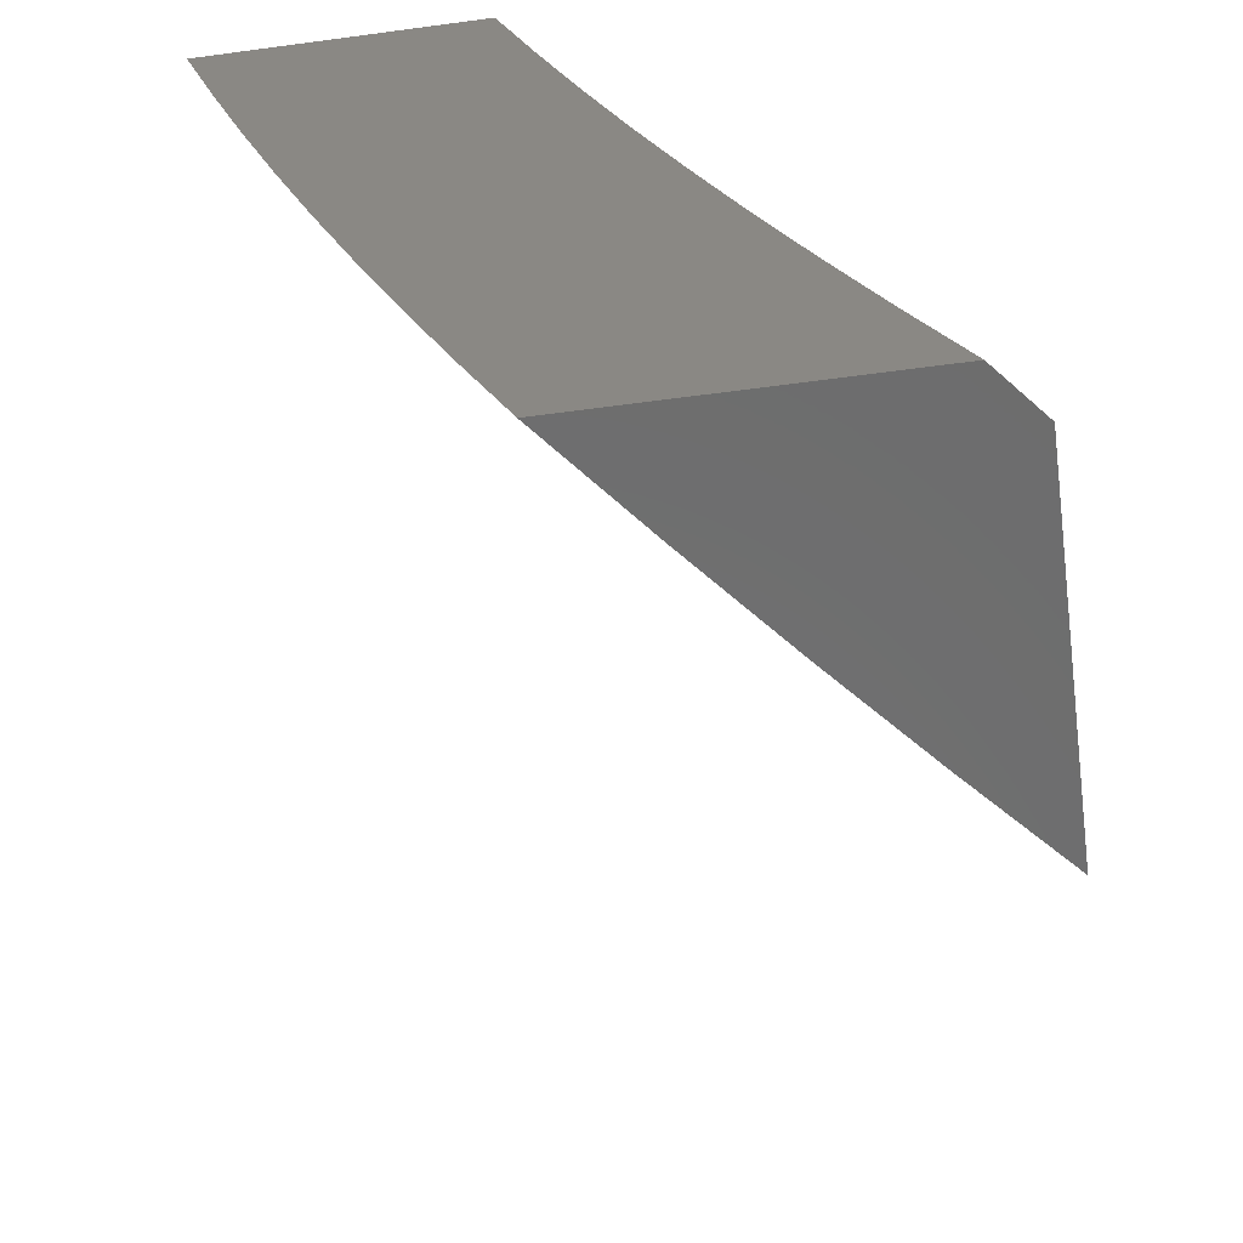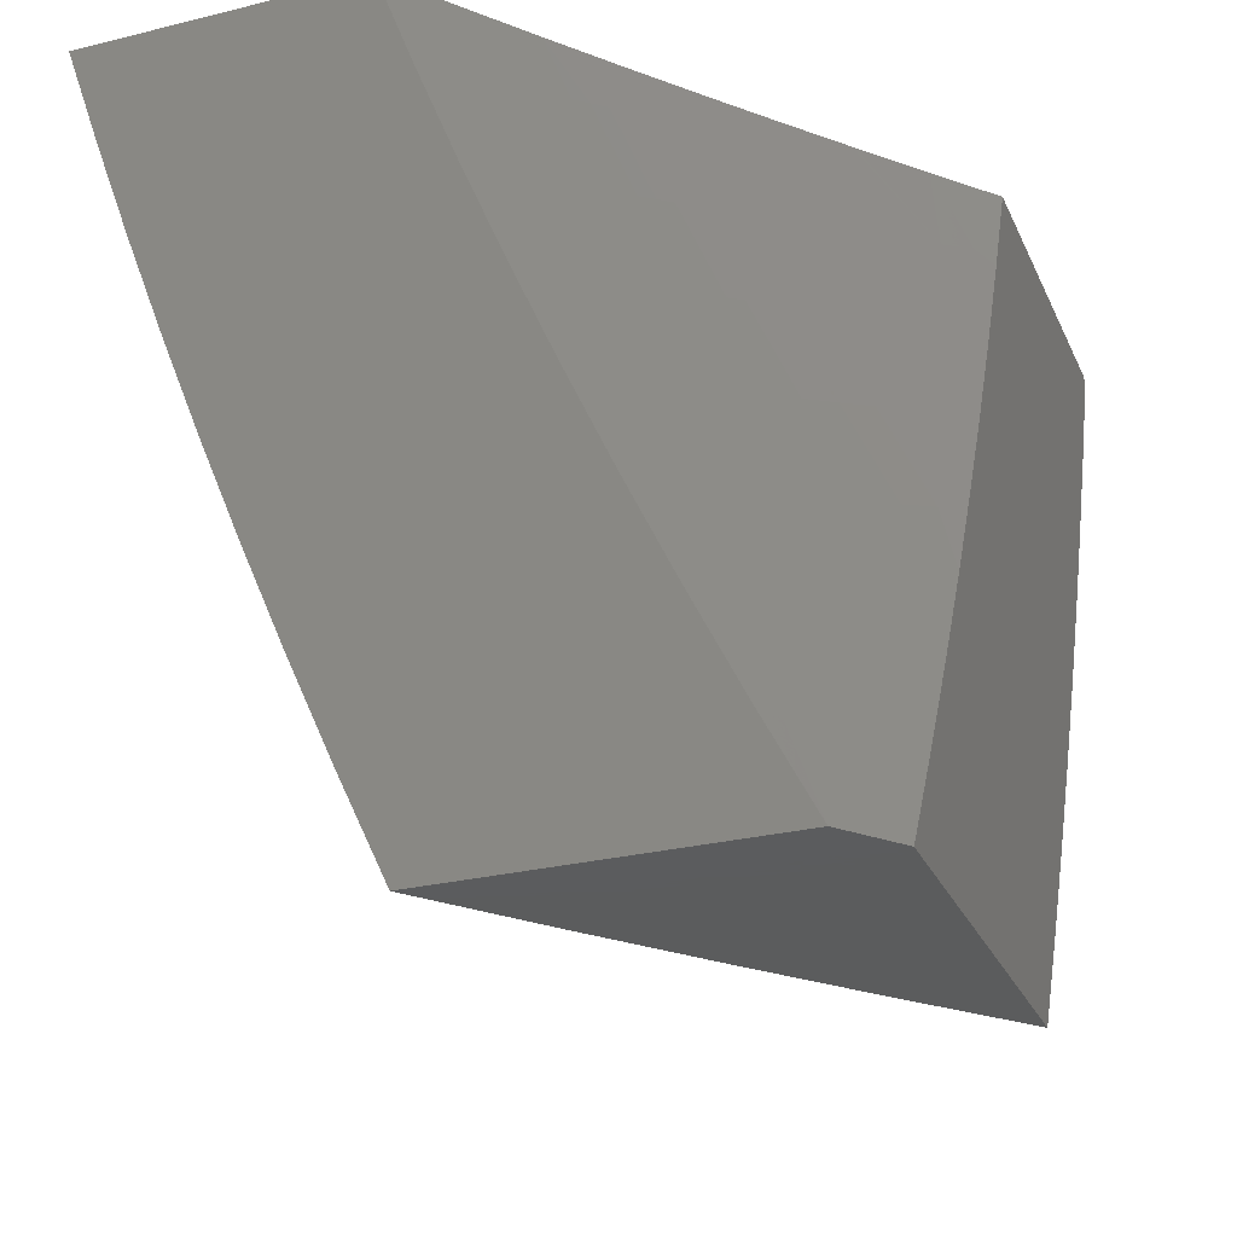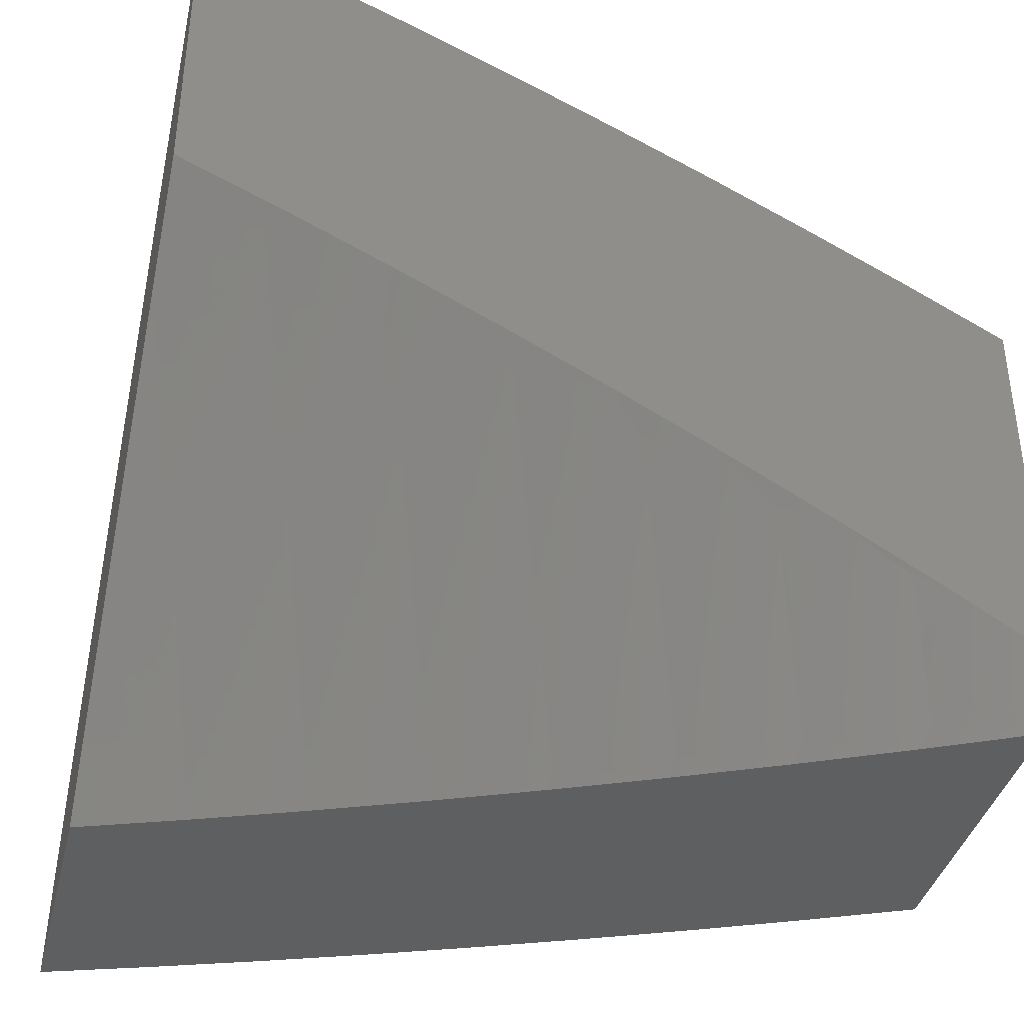
<metadata>
{"format":"stl","ext":"stl","renderer":"f3d","projection":"perspective","resolution":1024,"background":"white","views":[{"elev":-59.3,"azim":-172.1,"up":"+Y"},{"elev":-27.5,"azim":-159.3,"up":"+Y"},{"elev":-38.9,"azim":-103.8,"up":"+Z"}]}
</metadata>
<code>
# stl→obj: 327 verts, 650 faces
v 8.447 -3.128 7
v 8.434 -3.123 7.019
v 8.496 -3 7
v 8.421 -3.118 7.038
v 8.436 -3 7.076
v 8.408 -3.114 7.057
v 8.395 -3.109 7.076
v 8.357 -3.243 7.057
v 8.344 -3.238 7.076
v 8.291 -3.366 7.076
v 8.278 -3.36 7.095
v 8.223 -3.487 7.095
v 8.21 -3.482 7.114
v 8.153 -3.608 7.114
v 8.14 -3.602 7.133
v 8.08 -3.728 7.133
v 8.067 -3.722 7.152
v 8.006 -3.847 7.152
v 8 -3.758 7.211
v 8 -3.879 7.139
v 8.019 -3.853 7.133
v 8.031 -3.859 7.114
v 8.093 -3.734 7.114
v 8.106 -3.74 7.095
v 8.165 -3.614 7.095
v 8.178 -3.62 7.076
v 8.236 -3.493 7.076
v 8.249 -3.498 7.057
v 8.304 -3.371 7.057
v 8.317 -3.376 7.038
v 8.37 -3.248 7.038
v 8.383 -3.253 7.019
v 8.397 -3.255 7
v 8.345 -3.381 7
v 8.33 -3.381 7.019
v 8.261 -3.504 7.038
v 8.191 -3.625 7.057
v 8.119 -3.746 7.076
v 8.044 -3.865 7.095
v 8.29 -3.507 7
v 8.274 -3.509 7.019
v 8.204 -3.631 7.038
v 8.131 -3.752 7.057
v 8.057 -3.871 7.076
v 8.234 -3.632 7
v 8.216 -3.636 7.019
v 8.144 -3.757 7.038
v 8.069 -3.877 7.057
v 8.176 -3.755 7
v 8.157 -3.763 7.019
v 8.082 -3.883 7.038
v 8 -4 7.065
v 8.116 -3.878 7
v 8.094 -3.889 7.019
v 8.053 -4 7
v 8 -3.634 7.281
v 8.016 -3.698 7.227
v 8.029 -3.704 7.208
v 8.042 -3.71 7.189
v 8.101 -3.585 7.189
v 8.114 -3.591 7.17
v 8.171 -3.465 7.17
v 8.184 -3.471 7.152
v 8.239 -3.344 7.152
v 8.252 -3.35 7.133
v 8.304 -3.223 7.133
v 8.318 -3.228 7.114
v 8.355 -3.094 7.133
v 8.369 -3.099 7.114
v 8.376 -3 7.152
v 8 -3.51 7.349
v 8.022 -3.55 7.301
v 8.048 -3.562 7.264
v 8.075 -3.574 7.227
v 8.131 -3.449 7.227
v 8.144 -3.454 7.208
v 8.199 -3.328 7.208
v 8.212 -3.334 7.189
v 8.265 -3.207 7.189
v 8.278 -3.212 7.17
v 8.315 -3.08 7.189
v 8.329 -3.085 7.17
v 8.342 -3.089 7.152
v 8 -3.384 7.414
v 8.025 -3.403 7.376
v 8.052 -3.415 7.339
v 8.078 -3.426 7.301
v 8.132 -3.301 7.301
v 8.159 -3.312 7.264
v 8.211 -3.186 7.264
v 8.238 -3.197 7.227
v 8.262 -3.06 7.264
v 8.289 -3.07 7.227
v 8.315 -3 7.227
v 8.302 -3.075 7.208
v 8 -3.257 7.477
v 8.051 -3.268 7.413
v 8.079 -3.279 7.376
v 8.106 -3.29 7.339
v 8 -3.129 7.537
v 8.075 -3.134 7.449
v 8.024 -3.257 7.449
v 8.103 -3.144 7.413
v 8.13 -3.155 7.376
v 8.152 -3.02 7.413
v 8.18 -3.03 7.376
v 8.191 -3 7.376
v 8.207 -3.04 7.339
v 8.253 -3 7.302
v 8.234 -3.05 7.301
v 8 -3 7.596
v 8.02 -3.112 7.523
v 8.048 -3.123 7.486
v 8.124 -3.01 7.449
v 8.064 -3 7.523
v 8.128 -3 7.45
v 8.382 -3.104 7.095
v 8.331 -3.233 7.095
v 8.291 -3.217 7.152
v 8.252 -3.202 7.208
v 8.184 -3.176 7.301
v 8.157 -3.166 7.339
v 8.265 -3.355 7.114
v 8.197 -3.476 7.133
v 8.127 -3.597 7.152
v 8.055 -3.716 7.17
v 8.225 -3.339 7.17
v 8.158 -3.46 7.189
v 8.088 -3.579 7.208
v 8.186 -3.323 7.227
v 8.105 -3.437 7.264
v 8.497 -3.878 7
v 8.418 -3.94 7.065
v 8.441 -4 7
v 8.342 -3.992 7.129
v 8.333 -4 7.135
v 8.299 -3.972 7.194
v 8.224 -4 7.268
v 8.256 -3.951 7.258
v 8.213 -3.931 7.321
v 8.247 -3.86 7.321
v 8.203 -3.839 7.385
v 8.236 -3.769 7.385
v 8.191 -3.748 7.448
v 8.223 -3.678 7.448
v 8.178 -3.658 7.51
v 8.21 -3.587 7.51
v 8.164 -3.568 7.573
v 8.194 -3.497 7.573
v 8.148 -3.478 7.635
v 8.178 -3.408 7.635
v 8.131 -3.389 7.697
v 8.16 -3.319 7.697
v 8.113 -3.3 7.758
v 8.141 -3.231 7.758
v 8.093 -3.212 7.819
v 8.12 -3.143 7.819
v 8.072 -3.124 7.88
v 8.098 -3.056 7.88
v 8.049 -3.037 7.94
v 8.118 -3 7.88
v 8.007 -3 8
v 8.553 -3.754 7
v 8.484 -3.795 7.065
v 8.451 -3.867 7.065
v 8.409 -3.848 7.129
v 8.376 -3.92 7.129
v 8.366 -3.828 7.194
v 8.333 -3.9 7.194
v 8.323 -3.809 7.258
v 8.29 -3.88 7.258
v 8.28 -3.789 7.321
v 8.606 -3.631 7
v 8.548 -3.648 7.065
v 8.517 -3.722 7.065
v 8.474 -3.703 7.129
v 8.442 -3.776 7.129
v 8.431 -3.684 7.194
v 8.399 -3.756 7.194
v 8.387 -3.665 7.258
v 8.356 -3.737 7.258
v 8.344 -3.646 7.321
v 8.312 -3.717 7.321
v 8.299 -3.627 7.385
v 8.268 -3.698 7.385
v 8.255 -3.607 7.448
v 8.579 -3.575 7.065
v 8.657 -3.506 7
v 8.609 -3.502 7.065
v 8.639 -3.428 7.065
v 8.596 -3.411 7.129
v 8.624 -3.338 7.129
v 8.58 -3.321 7.194
v 8.608 -3.248 7.194
v 8.564 -3.231 7.258
v 8.591 -3.159 7.258
v 8.546 -3.142 7.321
v 8.572 -3.07 7.321
v 8.527 -3.053 7.385
v 8.544 -3 7.386
v 8.481 -3.037 7.448
v 8.441 -3 7.512
v 8.435 -3.02 7.51
v 8.388 -3.004 7.573
v 8.409 -3.092 7.51
v 8.362 -3.074 7.573
v 8.382 -3.163 7.51
v 8.336 -3.145 7.573
v 8.355 -3.234 7.51
v 8.309 -3.216 7.573
v 8.327 -3.305 7.51
v 8.281 -3.286 7.573
v 8.299 -3.376 7.51
v 8.253 -3.357 7.573
v 8.27 -3.446 7.51
v 8.224 -3.427 7.573
v 8.24 -3.517 7.51
v 8.707 -3.38 7
v 8.668 -3.355 7.065
v 8.652 -3.265 7.129
v 8.636 -3.175 7.194
v 8.617 -3.086 7.258
v 8.643 -3.013 7.258
v 8.647 -3 7.259
v 8.688 -3.028 7.194
v 8.747 -3 7.13
v 8.732 -3.044 7.129
v 8.776 -3.059 7.065
v 8.75 -3.133 7.065
v 8.801 -3.127 7
v 8.723 -3.207 7.065
v 8.755 -3.254 7
v 8.696 -3.281 7.065
v 8.845 -3 7
v 8.335 -3 7.636
v 8.227 -3 7.759
v 8.268 -3.04 7.697
v 8.315 -3.057 7.635
v 8.172 -3.005 7.819
v 8.22 -3.022 7.758
v 8.242 -3.11 7.697
v 8.289 -3.128 7.635
v 8.262 -3.198 7.635
v 8 -3.019 8
v 8.023 -3.105 7.94
v 8 -3.145 7.948
v 8.045 -3.193 7.88
v 8 -3.27 7.895
v 8.017 -3.261 7.88
v 8.037 -3.349 7.819
v 8.065 -3.281 7.819
v 8.084 -3.369 7.758
v 8 -3.394 7.839
v 8.008 -3.418 7.819
v 8.055 -3.438 7.758
v 8.025 -3.507 7.758
v 8.072 -3.527 7.697
v 8.041 -3.596 7.697
v 8.088 -3.617 7.635
v 8.056 -3.686 7.635
v 8.102 -3.707 7.573
v 8.069 -3.777 7.573
v 8.114 -3.798 7.51
v 8.081 -3.868 7.51
v 8.126 -3.889 7.448
v 8.092 -3.959 7.448
v 8.136 -3.98 7.385
v 8.113 -4 7.399
v 8 -3.517 7.781
v 8 -3.639 7.721
v 8.01 -3.665 7.697
v 8 -3.761 7.659
v 8.024 -3.756 7.635
v 8.037 -3.846 7.573
v 8 -3.881 7.595
v 8.003 -3.915 7.573
v 8.048 -3.937 7.51
v 8 -4 7.529
v 8.159 -3.819 7.448
v 8.17 -3.91 7.385
v 8.147 -3.728 7.51
v 8.133 -3.637 7.573
v 8.118 -3.547 7.635
v 8.102 -3.458 7.697
v 8.505 -3.63 7.129
v 8.536 -3.557 7.129
v 8.566 -3.484 7.129
v 8.462 -3.612 7.194
v 8.493 -3.539 7.194
v 8.523 -3.467 7.194
v 8.552 -3.394 7.194
v 8.419 -3.593 7.258
v 8.449 -3.521 7.258
v 8.479 -3.449 7.258
v 8.508 -3.376 7.258
v 8.536 -3.304 7.258
v 8.375 -3.574 7.321
v 8.405 -3.503 7.321
v 8.434 -3.431 7.321
v 8.463 -3.359 7.321
v 8.492 -3.287 7.321
v 8.519 -3.214 7.321
v 8.33 -3.555 7.385
v 8.36 -3.484 7.385
v 8.39 -3.413 7.385
v 8.418 -3.341 7.385
v 8.447 -3.269 7.385
v 8.474 -3.197 7.385
v 8.501 -3.125 7.385
v 8.285 -3.536 7.448
v 8.315 -3.465 7.448
v 8.344 -3.394 7.448
v 8.373 -3.323 7.448
v 8.401 -3.252 7.448
v 8.428 -3.18 7.448
v 8.455 -3.109 7.448
v 8.207 -3.338 7.635
v 8.188 -3.249 7.697
v 8.168 -3.161 7.758
v 8.146 -3.074 7.819
v 8.235 -3.268 7.635
v 8.215 -3.18 7.697
v 8.194 -3.092 7.758
v 8.68 -3.191 7.129
v 8.662 -3.102 7.194
v 8.706 -3.118 7.129
v 8 -3 8
f 1 2 3
f 3 2 4
f 3 4 5
f 5 4 6
f 5 6 7
f 7 6 8
f 7 8 9
f 9 8 10
f 9 10 11
f 11 10 12
f 11 12 13
f 13 12 14
f 13 14 15
f 15 14 16
f 15 16 17
f 17 16 18
f 17 18 19
f 19 18 20
f 20 18 21
f 20 21 22
f 22 21 23
f 22 23 24
f 24 23 25
f 24 25 26
f 26 25 27
f 26 27 28
f 28 27 29
f 28 29 30
f 30 29 31
f 30 31 32
f 32 31 4
f 32 4 2
f 1 33 2
f 2 33 32
f 33 34 32
f 32 34 35
f 32 35 30
f 30 35 36
f 30 36 28
f 28 36 37
f 28 37 26
f 26 37 38
f 26 38 24
f 24 38 39
f 24 39 22
f 22 39 20
f 34 40 35
f 35 40 41
f 35 41 36
f 36 41 42
f 36 42 37
f 37 42 43
f 37 43 38
f 38 43 44
f 38 44 39
f 39 44 20
f 40 45 41
f 41 45 46
f 41 46 42
f 42 46 47
f 42 47 43
f 43 47 48
f 43 48 44
f 44 48 20
f 45 49 46
f 46 49 50
f 46 50 47
f 47 50 51
f 47 51 48
f 48 51 52
f 48 52 20
f 49 53 50
f 50 53 54
f 50 54 51
f 51 54 55
f 51 55 52
f 53 55 54
f 56 57 19
f 19 57 58
f 19 58 59
f 59 58 60
f 59 60 61
f 61 60 62
f 61 62 63
f 63 62 64
f 63 64 65
f 65 64 66
f 65 66 67
f 67 66 68
f 67 68 69
f 69 68 70
f 69 70 5
f 71 72 56
f 56 72 73
f 56 73 74
f 74 73 75
f 74 75 76
f 76 75 77
f 76 77 78
f 78 77 79
f 78 79 80
f 80 79 81
f 80 81 82
f 82 81 70
f 82 70 83
f 83 70 68
f 83 68 66
f 84 85 71
f 71 85 86
f 71 86 87
f 87 86 88
f 87 88 89
f 89 88 90
f 89 90 91
f 91 90 92
f 91 92 93
f 93 92 94
f 93 94 95
f 95 94 81
f 95 81 79
f 96 97 84
f 84 97 98
f 84 98 85
f 85 98 99
f 85 99 86
f 86 99 88
f 100 101 96
f 96 101 102
f 96 102 97
f 97 102 103
f 97 103 104
f 104 103 105
f 104 105 106
f 106 105 107
f 106 107 108
f 108 107 109
f 108 109 110
f 110 109 92
f 110 92 90
f 111 112 100
f 100 112 113
f 100 113 101
f 101 113 114
f 101 114 103
f 103 114 105
f 111 115 112
f 112 115 113
f 115 116 113
f 113 116 114
f 114 116 105
f 105 116 107
f 109 94 92
f 94 70 81
f 8 6 31
f 31 6 4
f 69 5 117
f 117 5 7
f 117 7 9
f 69 117 118
f 118 117 9
f 118 9 11
f 82 83 119
f 119 83 66
f 119 66 64
f 93 95 120
f 120 95 79
f 120 79 77
f 108 110 121
f 121 110 90
f 121 90 88
f 106 108 122
f 122 108 121
f 122 121 99
f 99 121 88
f 10 8 29
f 29 8 31
f 69 118 67
f 67 118 123
f 67 123 65
f 65 123 124
f 65 124 63
f 63 124 125
f 63 125 61
f 61 125 126
f 61 126 59
f 59 126 19
f 123 118 11
f 82 119 80
f 80 119 127
f 80 127 78
f 78 127 128
f 78 128 76
f 76 128 129
f 76 129 74
f 74 129 57
f 74 57 56
f 127 119 64
f 93 120 91
f 91 120 130
f 91 130 89
f 89 130 131
f 89 131 87
f 87 131 72
f 87 72 71
f 130 120 77
f 106 122 104
f 104 122 98
f 104 98 97
f 98 122 99
f 102 101 103
f 12 10 27
f 27 10 29
f 124 123 13
f 13 123 11
f 128 127 62
f 62 127 64
f 131 130 75
f 75 130 77
f 14 12 25
f 25 12 27
f 125 124 15
f 15 124 13
f 129 128 60
f 60 128 62
f 72 131 73
f 73 131 75
f 16 14 23
f 23 14 25
f 126 125 17
f 17 125 15
f 57 129 58
f 58 129 60
f 18 16 21
f 21 16 23
f 19 126 17
f 132 133 134
f 134 133 135
f 134 135 136
f 136 135 137
f 136 137 138
f 138 137 139
f 138 139 140
f 140 139 141
f 140 141 142
f 142 141 143
f 142 143 144
f 144 143 145
f 144 145 146
f 146 145 147
f 146 147 148
f 148 147 149
f 148 149 150
f 150 149 151
f 150 151 152
f 152 151 153
f 152 153 154
f 154 153 155
f 154 155 156
f 156 155 157
f 156 157 158
f 158 157 159
f 158 159 160
f 160 159 161
f 160 161 162
f 163 164 132
f 132 164 165
f 132 165 133
f 133 165 166
f 133 166 167
f 167 166 168
f 167 168 169
f 169 168 170
f 169 170 171
f 171 170 172
f 171 172 141
f 141 172 143
f 173 174 163
f 163 174 175
f 163 175 164
f 164 175 176
f 164 176 177
f 177 176 178
f 177 178 179
f 179 178 180
f 179 180 181
f 181 180 182
f 181 182 183
f 183 182 184
f 183 184 185
f 185 184 186
f 185 186 145
f 145 186 147
f 174 173 187
f 187 173 188
f 187 188 189
f 189 188 190
f 189 190 191
f 191 190 192
f 191 192 193
f 193 192 194
f 193 194 195
f 195 194 196
f 195 196 197
f 197 196 198
f 197 198 199
f 199 198 200
f 199 200 201
f 201 200 202
f 201 202 203
f 203 202 204
f 203 204 205
f 205 204 206
f 205 206 207
f 207 206 208
f 207 208 209
f 209 208 210
f 209 210 211
f 211 210 212
f 211 212 213
f 213 212 214
f 213 214 215
f 215 214 216
f 215 216 217
f 217 216 149
f 217 149 147
f 188 218 190
f 190 218 219
f 190 219 192
f 192 219 220
f 192 220 194
f 194 220 221
f 194 221 196
f 196 221 222
f 196 222 198
f 198 222 223
f 198 223 224
f 224 223 225
f 224 225 226
f 226 225 227
f 226 227 228
f 228 227 229
f 228 229 230
f 230 229 231
f 230 231 232
f 232 231 233
f 232 233 218
f 218 233 219
f 230 234 228
f 228 234 226
f 224 200 198
f 202 235 204
f 204 235 206
f 236 237 235
f 235 237 238
f 235 238 206
f 206 238 208
f 161 239 236
f 236 239 240
f 236 240 237
f 237 240 241
f 237 241 242
f 242 241 243
f 242 243 210
f 210 243 212
f 162 244 160
f 160 244 245
f 160 245 158
f 158 245 246
f 158 246 247
f 247 246 248
f 247 248 249
f 249 248 250
f 249 250 251
f 251 250 252
f 251 252 154
f 154 252 152
f 244 246 245
f 248 253 250
f 250 253 254
f 250 254 255
f 255 254 256
f 255 256 257
f 257 256 258
f 257 258 259
f 259 258 260
f 259 260 261
f 261 260 262
f 261 262 263
f 263 262 264
f 263 264 265
f 265 264 266
f 265 266 267
f 267 266 268
f 267 268 138
f 253 269 254
f 254 269 256
f 256 269 258
f 258 269 270
f 258 270 271
f 271 270 272
f 271 272 273
f 273 272 274
f 273 274 262
f 262 274 264
f 272 275 274
f 274 275 276
f 274 276 277
f 277 276 278
f 277 278 266
f 266 278 268
f 275 278 276
f 133 167 135
f 135 167 169
f 135 169 137
f 137 169 171
f 137 171 139
f 139 171 141
f 142 279 280
f 280 279 265
f 280 265 267
f 265 279 263
f 263 279 281
f 263 281 261
f 261 281 282
f 261 282 259
f 259 282 283
f 259 283 257
f 257 283 284
f 257 284 255
f 255 284 252
f 255 252 250
f 281 279 144
f 144 279 142
f 271 273 260
f 260 273 262
f 266 264 277
f 277 264 274
f 142 280 140
f 140 280 267
f 140 267 138
f 166 165 177
f 177 165 164
f 168 166 179
f 179 166 177
f 170 168 181
f 181 168 179
f 172 170 183
f 183 170 181
f 143 172 185
f 185 172 183
f 185 145 143
f 281 144 146
f 281 146 282
f 282 146 148
f 282 148 283
f 283 148 150
f 283 150 284
f 284 150 152
f 284 152 252
f 271 260 258
f 176 175 285
f 285 175 174
f 285 174 286
f 286 174 187
f 286 187 287
f 287 187 189
f 287 189 191
f 178 176 288
f 288 176 285
f 288 285 289
f 289 285 286
f 289 286 290
f 290 286 287
f 290 287 291
f 291 287 191
f 291 191 193
f 180 178 292
f 292 178 288
f 292 288 293
f 293 288 289
f 293 289 294
f 294 289 290
f 294 290 295
f 295 290 291
f 295 291 296
f 296 291 193
f 296 193 195
f 182 180 297
f 297 180 292
f 297 292 298
f 298 292 293
f 298 293 299
f 299 293 294
f 299 294 300
f 300 294 295
f 300 295 301
f 301 295 296
f 301 296 302
f 302 296 195
f 302 195 197
f 184 182 303
f 303 182 297
f 303 297 304
f 304 297 298
f 304 298 305
f 305 298 299
f 305 299 306
f 306 299 300
f 306 300 307
f 307 300 301
f 307 301 308
f 308 301 302
f 308 302 309
f 309 302 197
f 309 197 199
f 217 147 186
f 186 184 310
f 310 184 303
f 310 303 311
f 311 303 304
f 311 304 312
f 312 304 305
f 312 305 313
f 313 305 306
f 313 306 314
f 314 306 307
f 314 307 315
f 315 307 308
f 315 308 316
f 316 308 309
f 316 309 201
f 201 309 199
f 311 215 310
f 310 215 217
f 310 217 186
f 215 311 213
f 213 311 312
f 213 312 211
f 211 312 313
f 211 313 209
f 209 313 314
f 209 314 207
f 207 314 315
f 207 315 205
f 205 315 316
f 205 316 203
f 203 316 201
f 149 216 151
f 151 216 317
f 151 317 153
f 153 317 318
f 153 318 155
f 155 318 319
f 155 319 157
f 157 319 320
f 157 320 159
f 159 320 161
f 317 216 214
f 317 214 321
f 321 214 212
f 321 212 243
f 317 321 318
f 318 321 322
f 318 322 319
f 319 322 323
f 319 323 320
f 320 323 239
f 320 239 161
f 322 321 243
f 251 154 156
f 249 251 247
f 247 251 156
f 247 156 158
f 242 210 208
f 323 322 241
f 241 322 243
f 231 324 233
f 233 324 220
f 233 220 219
f 220 324 221
f 221 324 325
f 221 325 222
f 222 325 223
f 324 231 326
f 326 231 229
f 326 229 227
f 242 208 238
f 238 237 242
f 323 241 240
f 240 239 323
f 227 225 326
f 326 225 325
f 326 325 324
f 225 223 325
f 244 162 327
f 55 138 52
f 52 138 268
f 52 268 278
f 134 136 55
f 55 136 138
f 55 53 134
f 134 53 49
f 134 49 132
f 132 49 45
f 132 45 163
f 163 45 40
f 163 40 173
f 173 40 34
f 173 34 188
f 188 34 33
f 188 33 218
f 218 33 1
f 218 1 232
f 232 1 3
f 232 3 230
f 230 3 234
f 100 248 111
f 111 248 246
f 111 246 327
f 327 246 244
f 248 100 253
f 253 100 96
f 253 96 269
f 269 96 84
f 269 84 270
f 270 84 71
f 270 71 272
f 272 71 56
f 272 56 275
f 275 56 19
f 275 19 278
f 278 19 20
f 278 20 52
f 5 224 3
f 3 224 226
f 3 226 234
f 224 5 200
f 200 5 70
f 200 70 94
f 200 94 202
f 202 94 109
f 202 109 107
f 202 107 235
f 235 107 116
f 235 116 236
f 236 116 115
f 236 115 111
f 236 111 161
f 161 111 327
f 161 327 162

</code>
